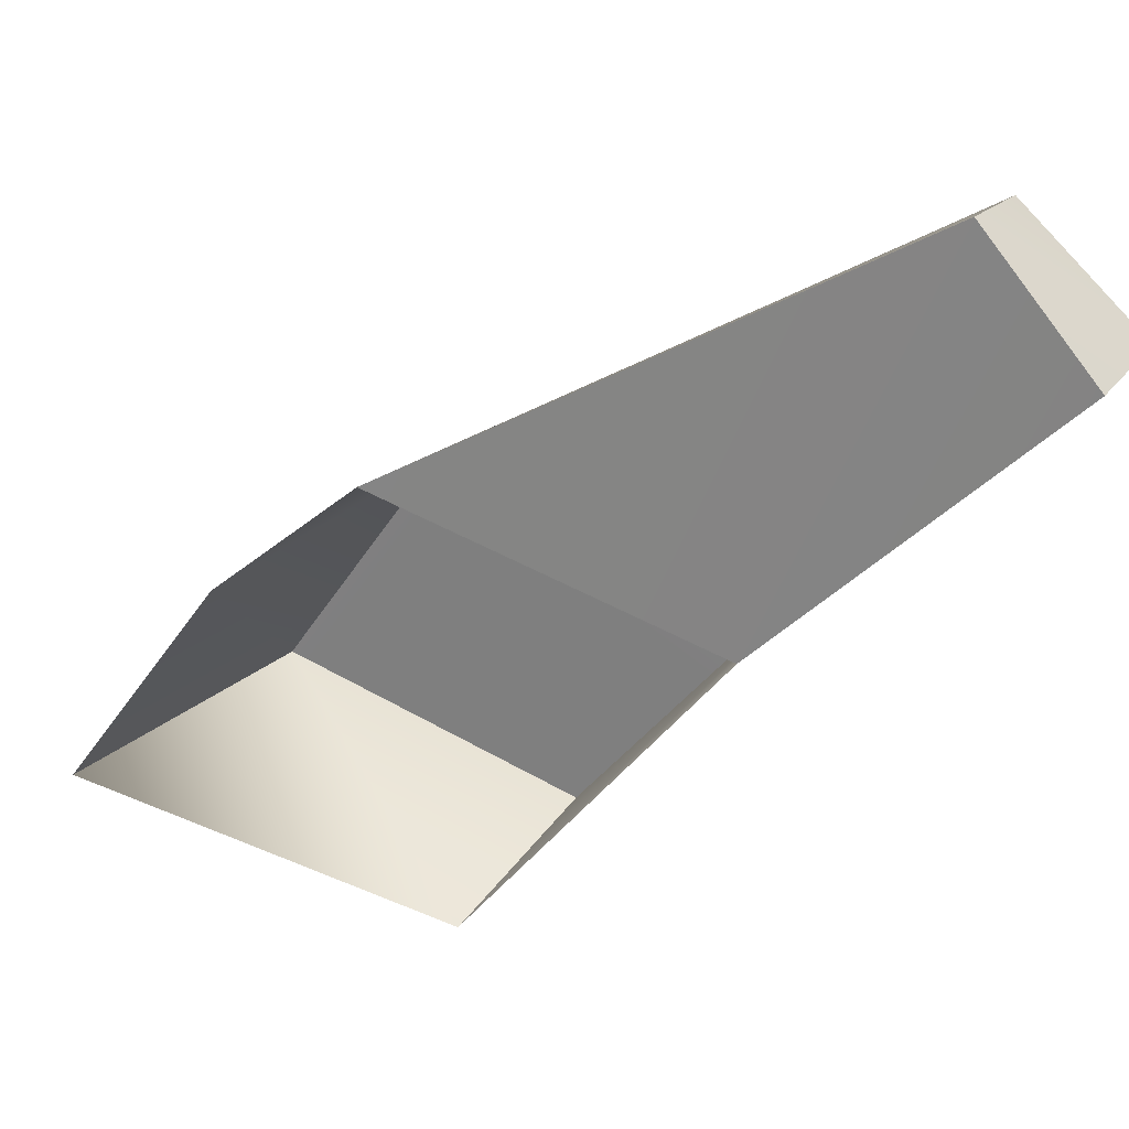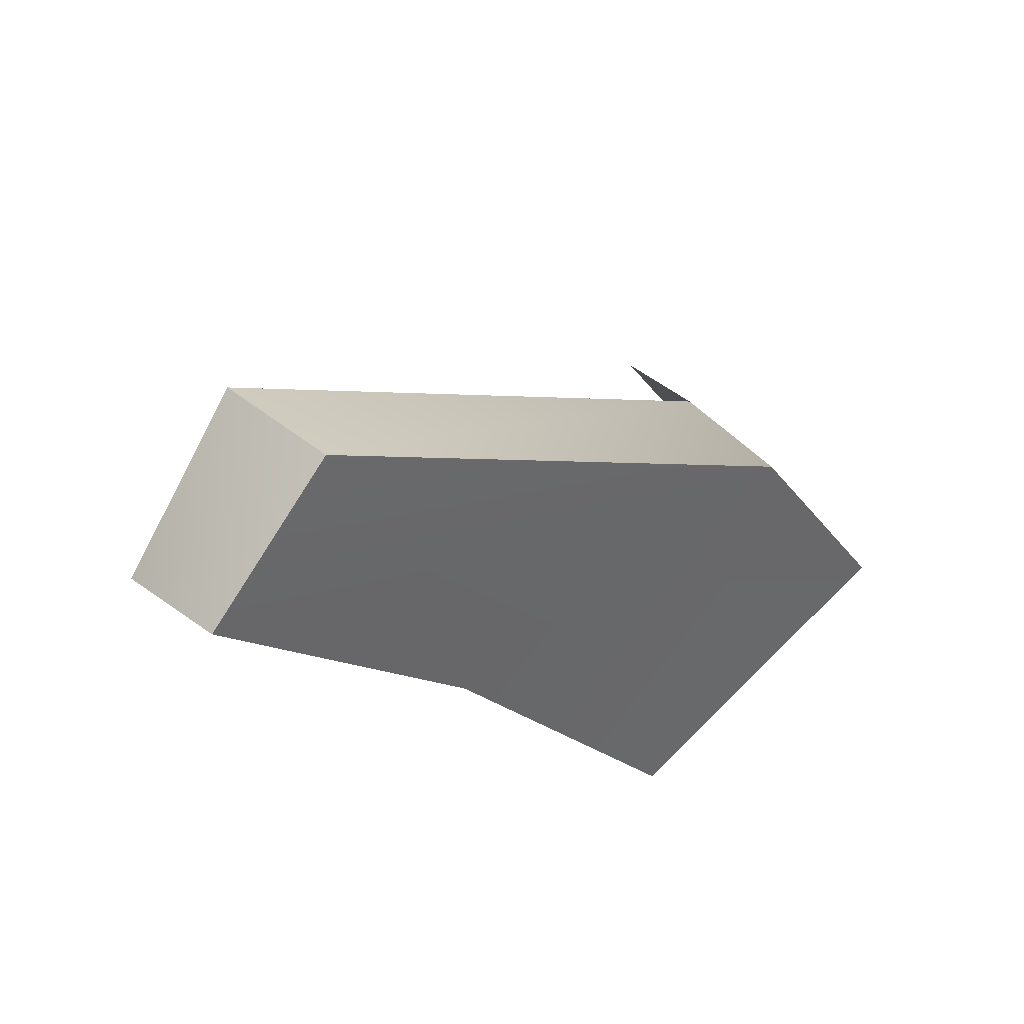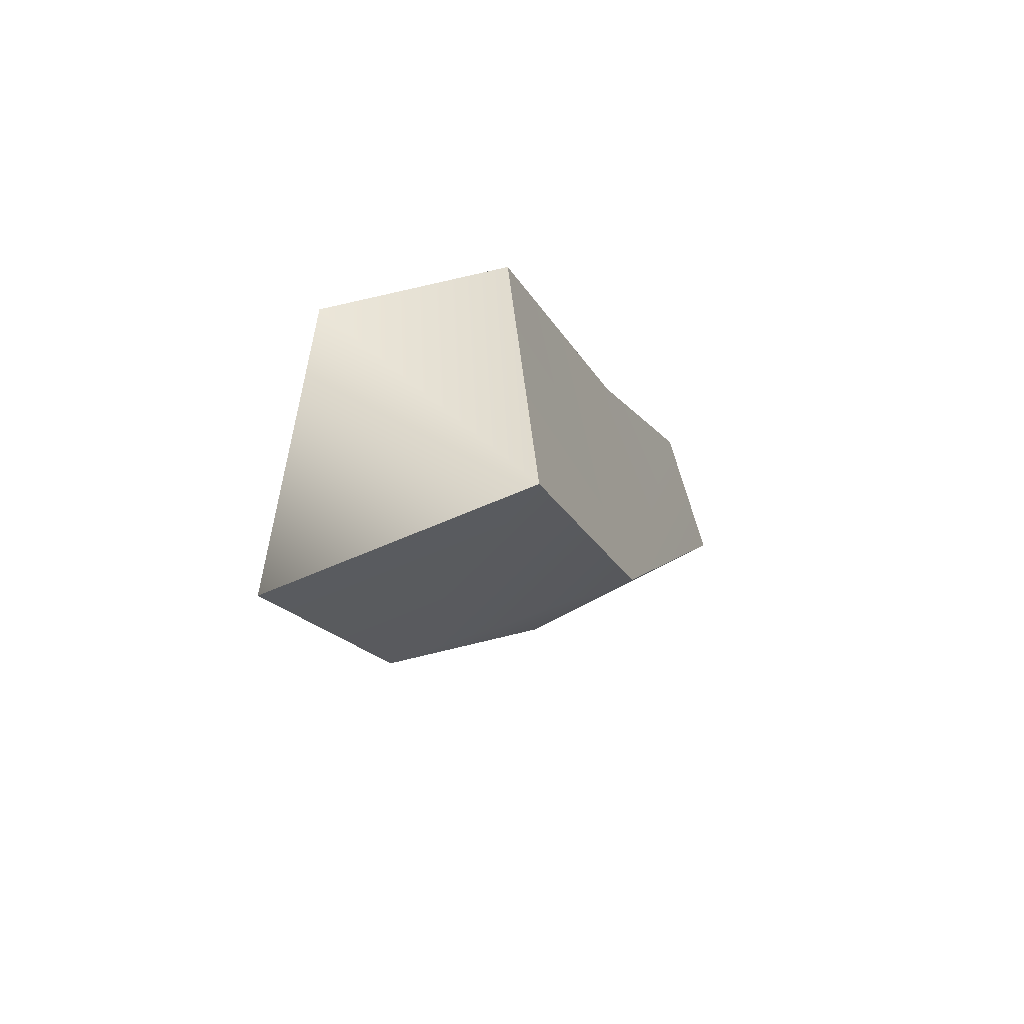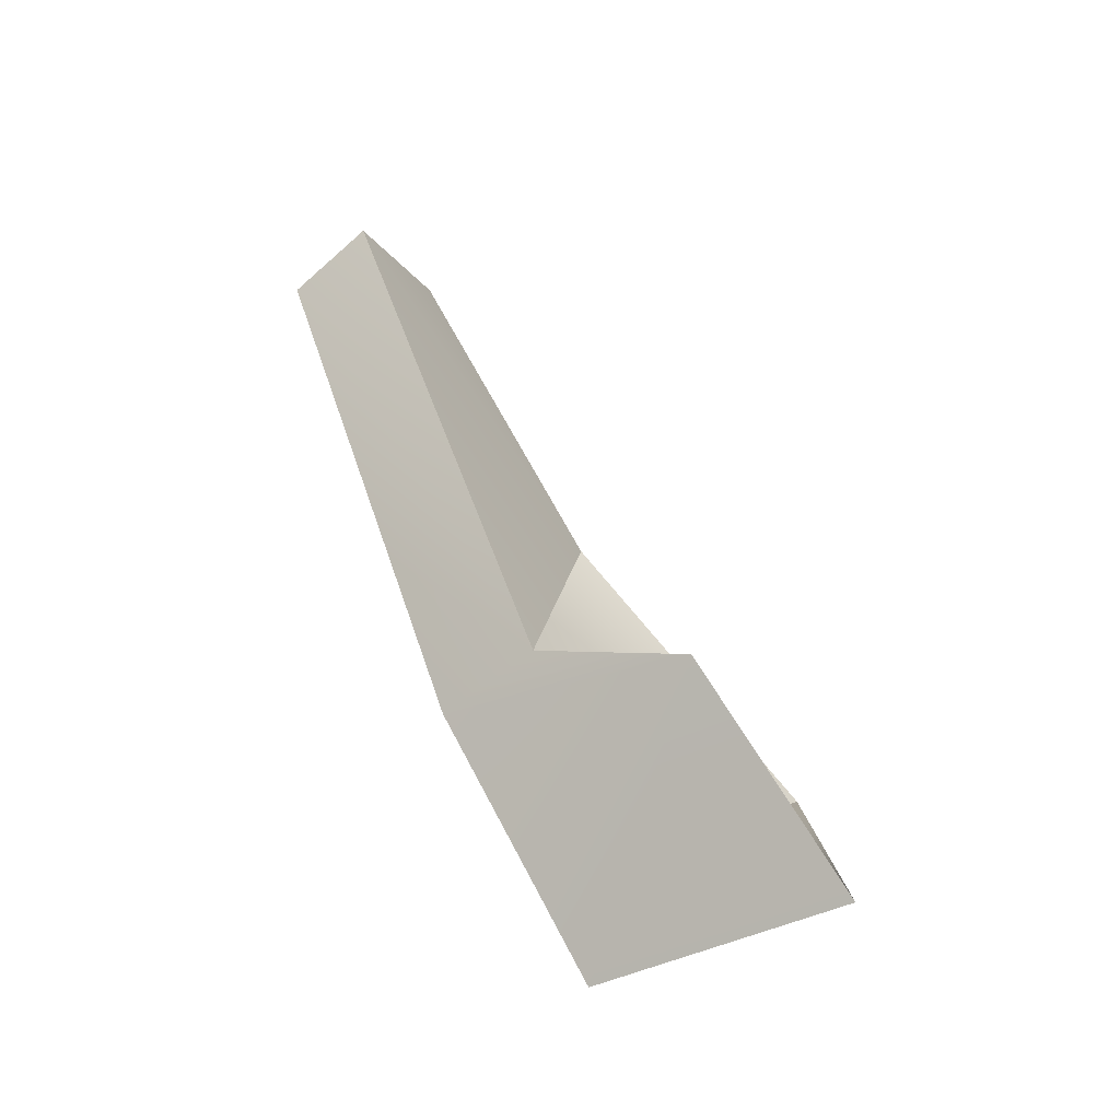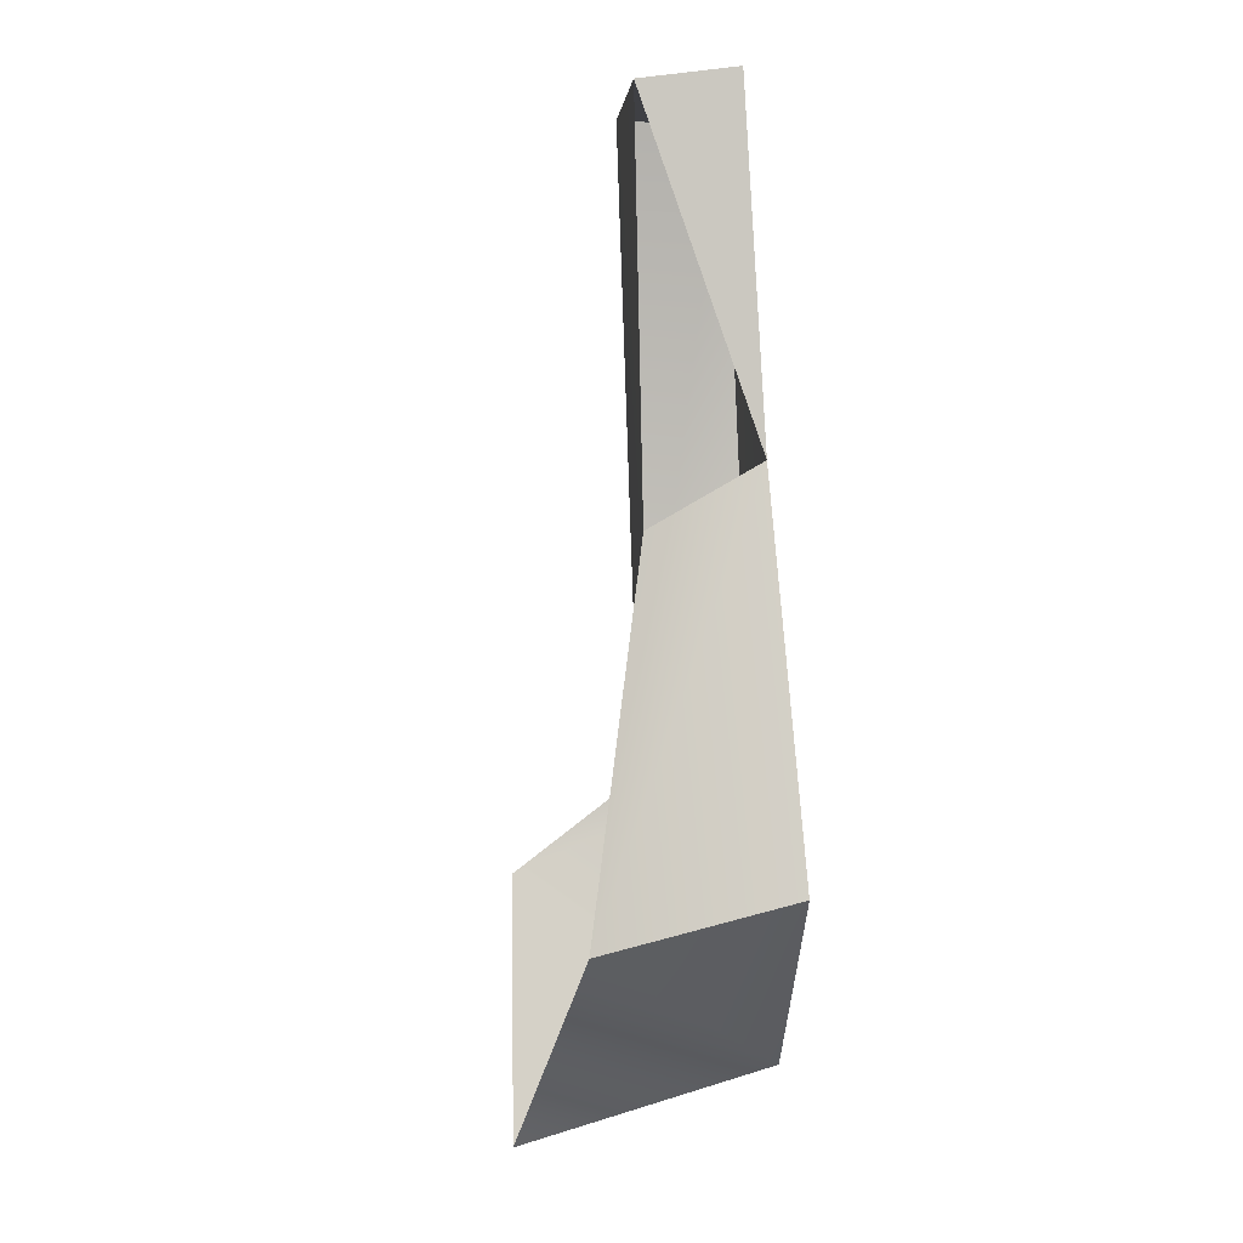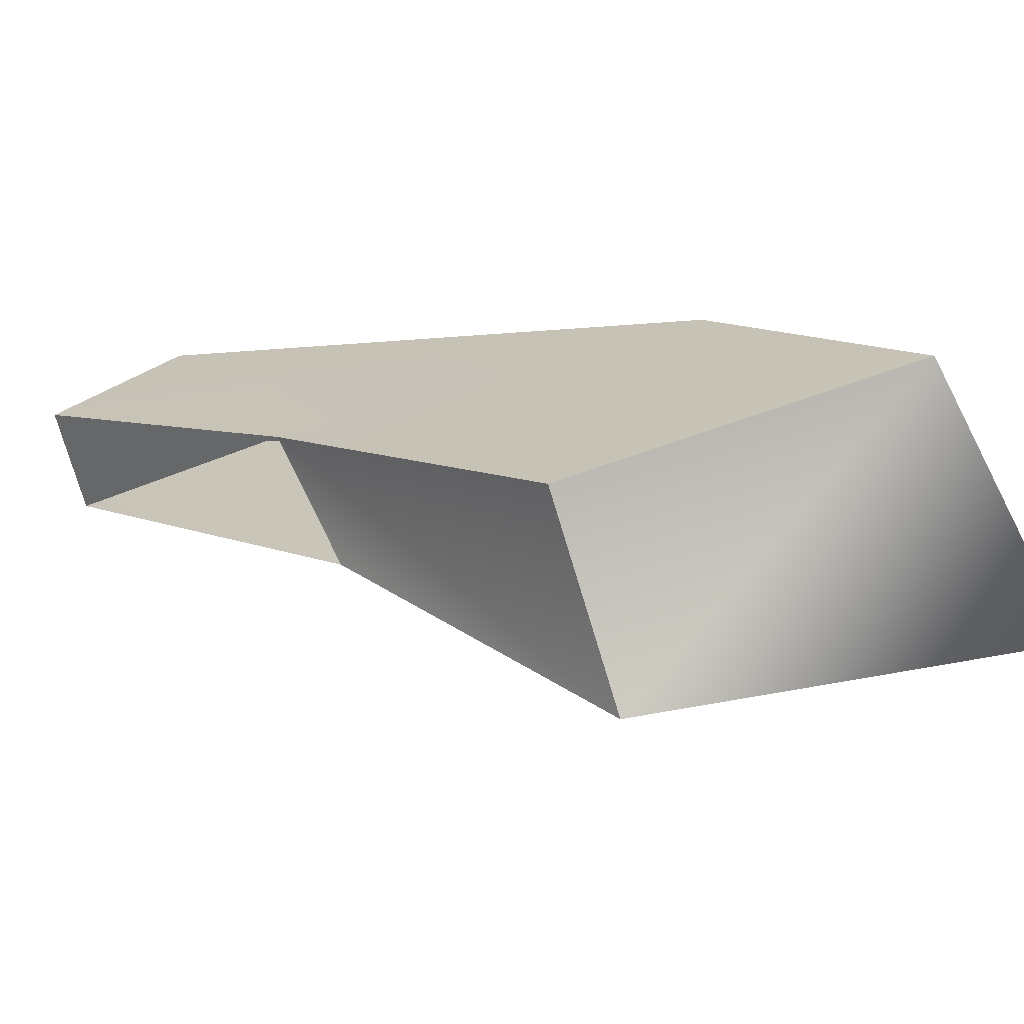
<metadata>
{"format":"obj","ext":"obj","renderer":"f3d","projection":"perspective","resolution":1024,"background":"white","views":[{"elev":24.2,"azim":-59.7,"up":"+Y"},{"elev":40.8,"azim":45.0,"up":"+Y"},{"elev":-58.6,"azim":24.2,"up":"+Z"},{"elev":-66.9,"azim":-144.8,"up":"+Z"},{"elev":41.5,"azim":-5.8,"up":"+Z"},{"elev":-68.4,"azim":105.0,"up":"+Y"}]}
</metadata>
<code>
v 0.1902 -0.2049 -0.05147
v 0.1872 -0.2396 -0.07701
v 0.2119 -0.1948 -0.04126
v 0.2299 -0.235 -0.06754
v 0.2302 -0.1963 -0.03954
v 0.1986 -0.2533 -0.01693
v 0.2301 -0.1433 0.0475
v 0.2301 -0.2469 -0.01561
v 0.2302 -0.1597 0.06676
v 0.2136 -0.1416 0.04868
v 0.2296 -0.1987 0.02503
v 0.2109 -0.2071 0.02027
v 0.2142 -0.1613 0.06646
f 1 4 2
f 2 4 1
f 5 1 3
f 3 1 5
f 4 1 5
f 5 1 4
f 6 2 4
f 4 2 6
f 7 5 3
f 3 5 7
f 5 8 4
f 4 8 5
f 8 6 4
f 4 6 8
f 7 9 5
f 5 9 7
f 10 7 3
f 3 7 10
f 5 11 8
f 8 11 5
f 8 11 6
f 6 11 8
f 9 10 7
f 7 10 9
f 9 11 5
f 5 11 9
f 10 3 12
f 12 3 10
f 11 12 6
f 6 12 11
f 9 13 10
f 10 13 9
f 9 13 11
f 11 13 9
f 10 12 13
f 13 12 10

</code>
